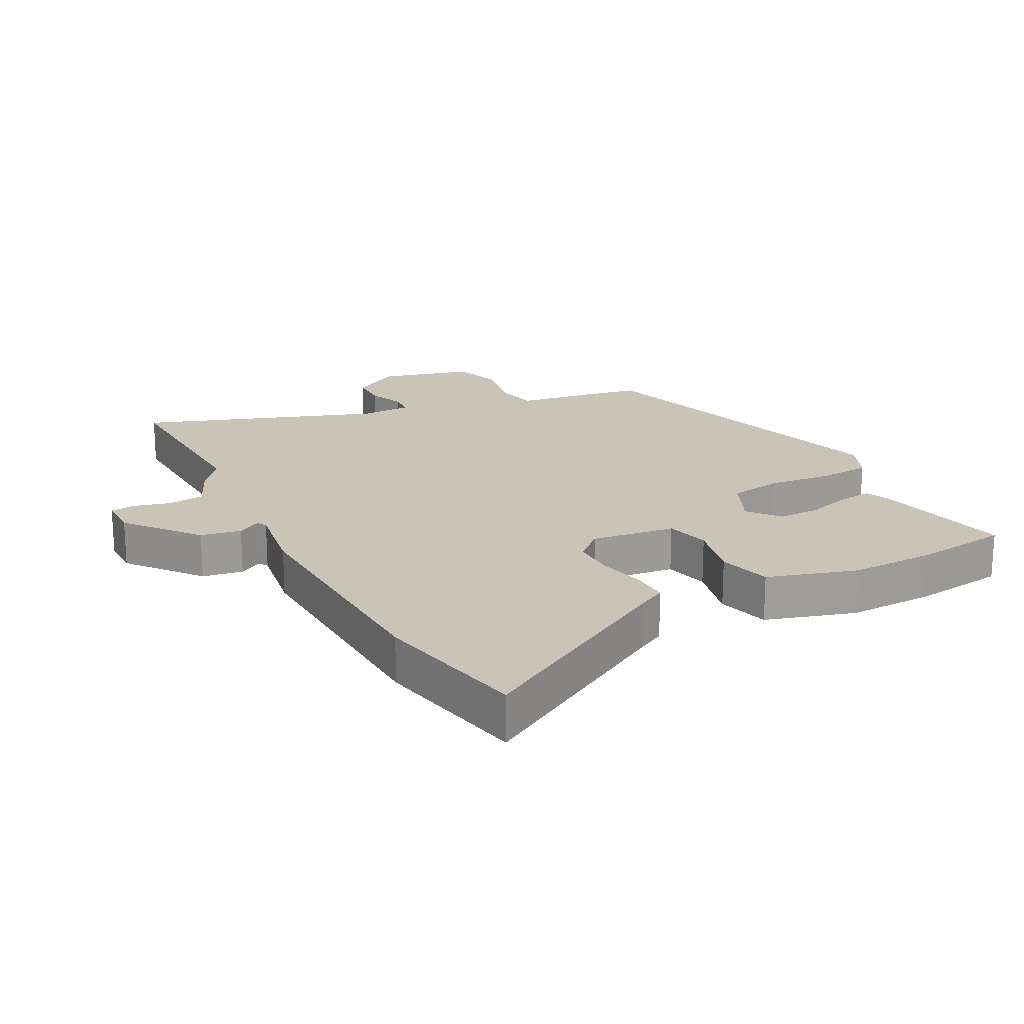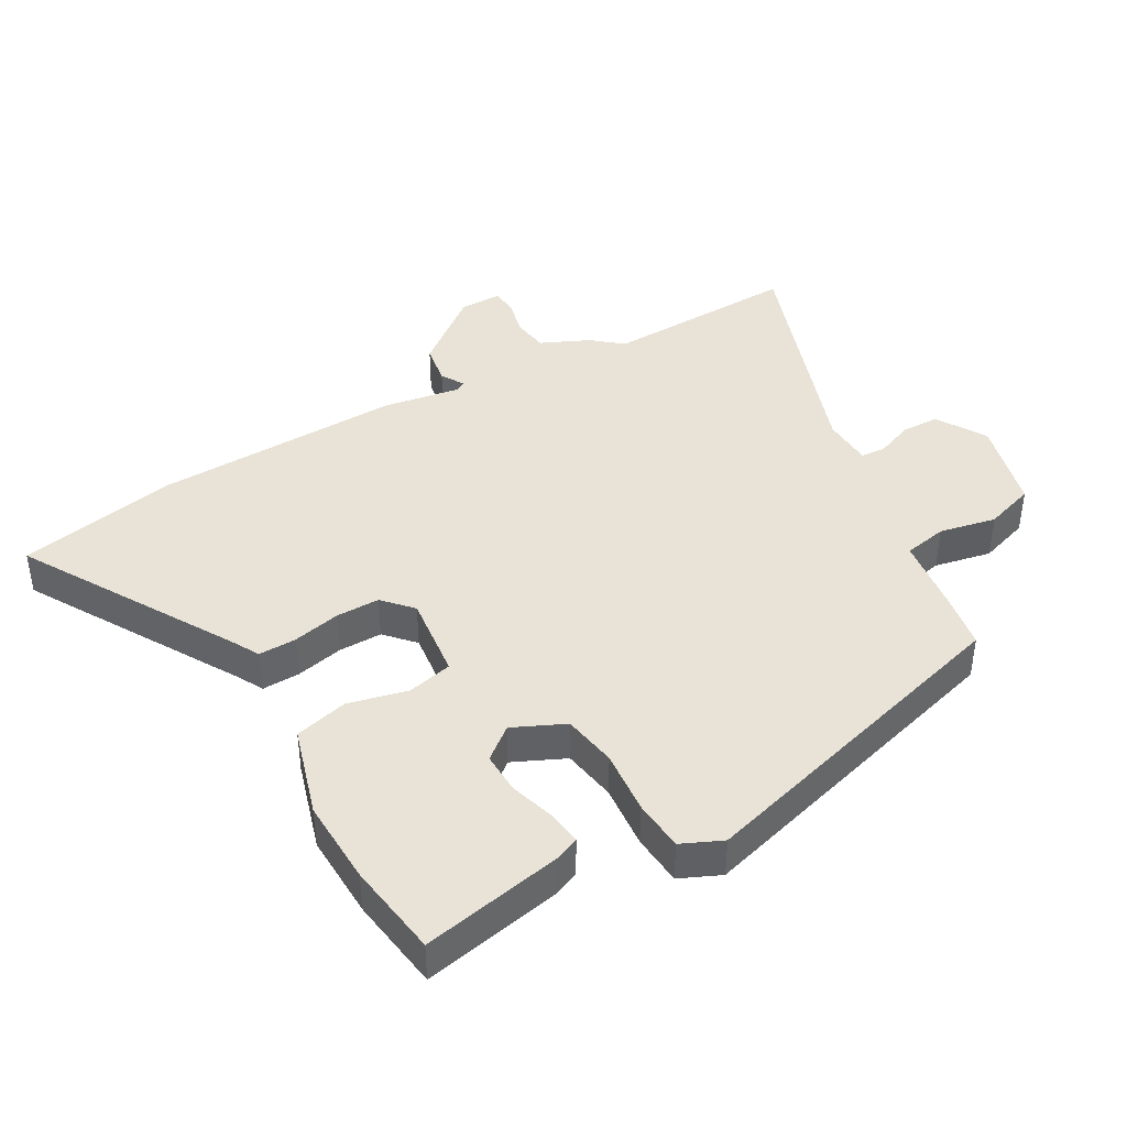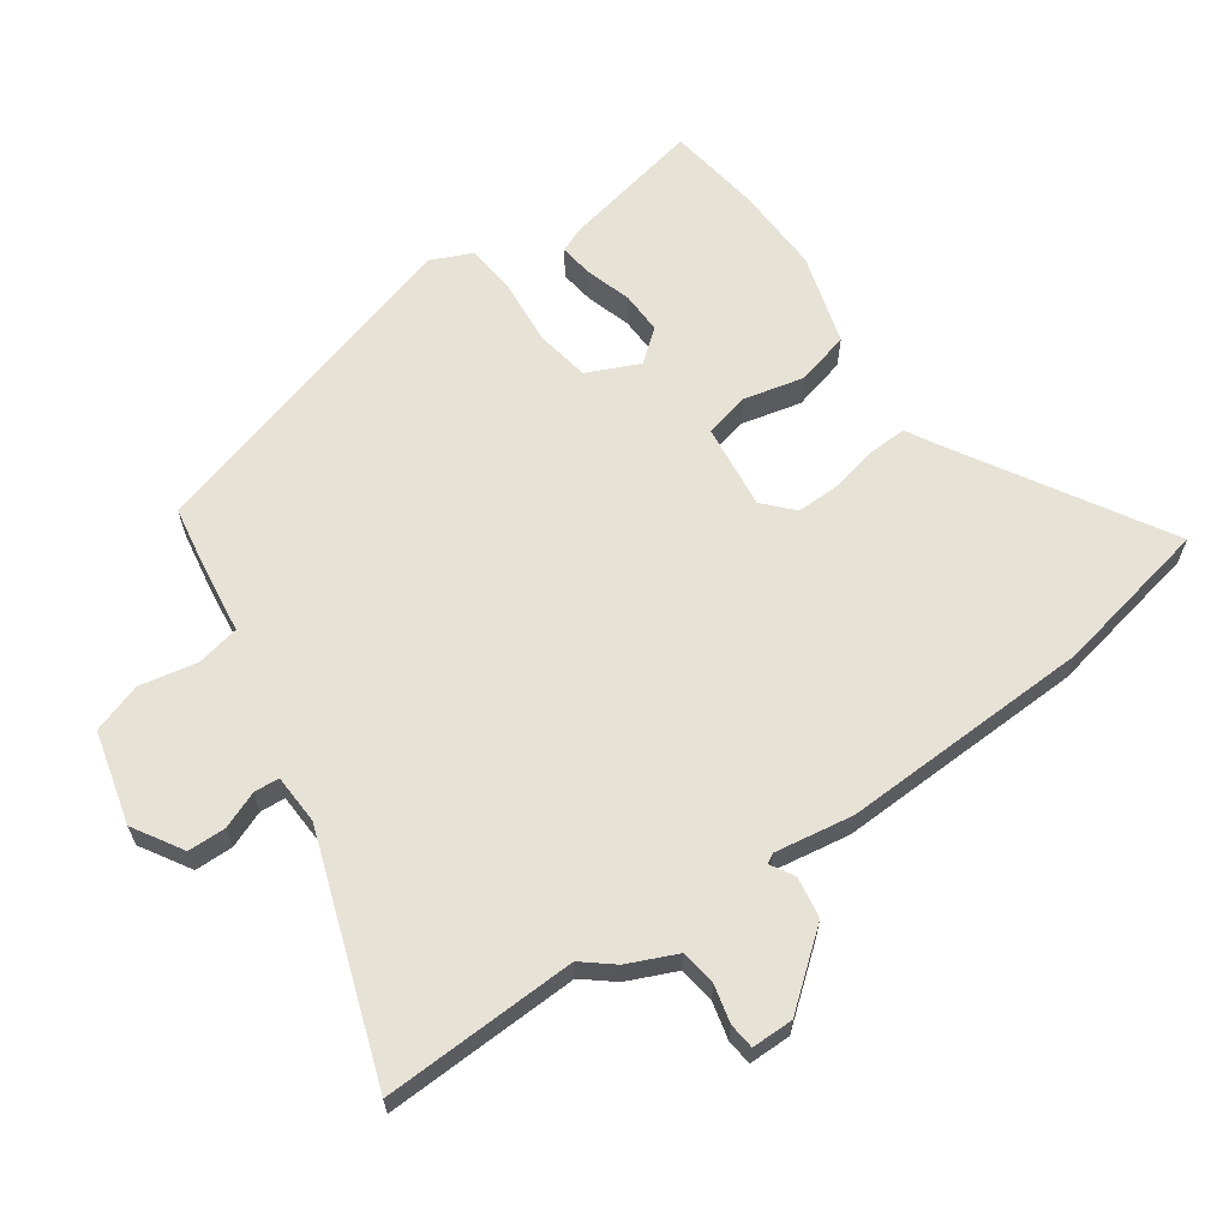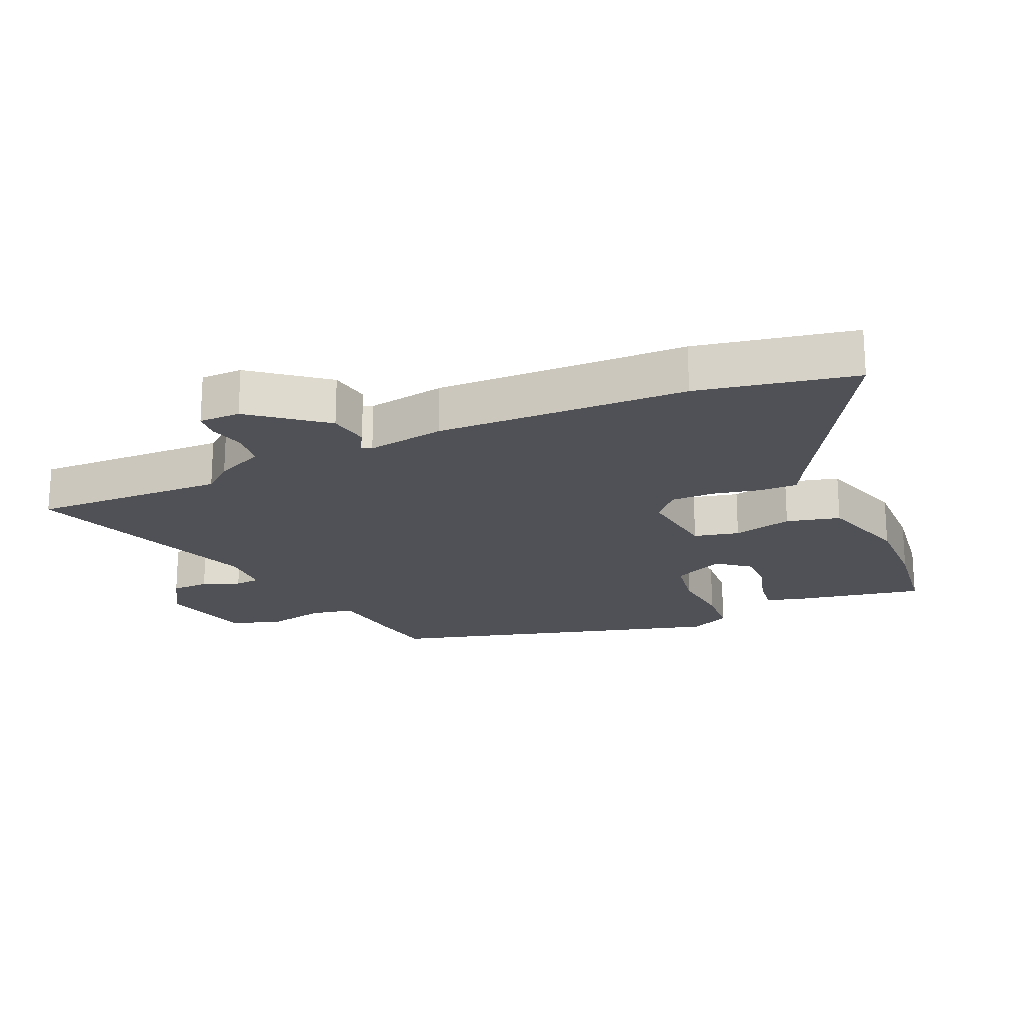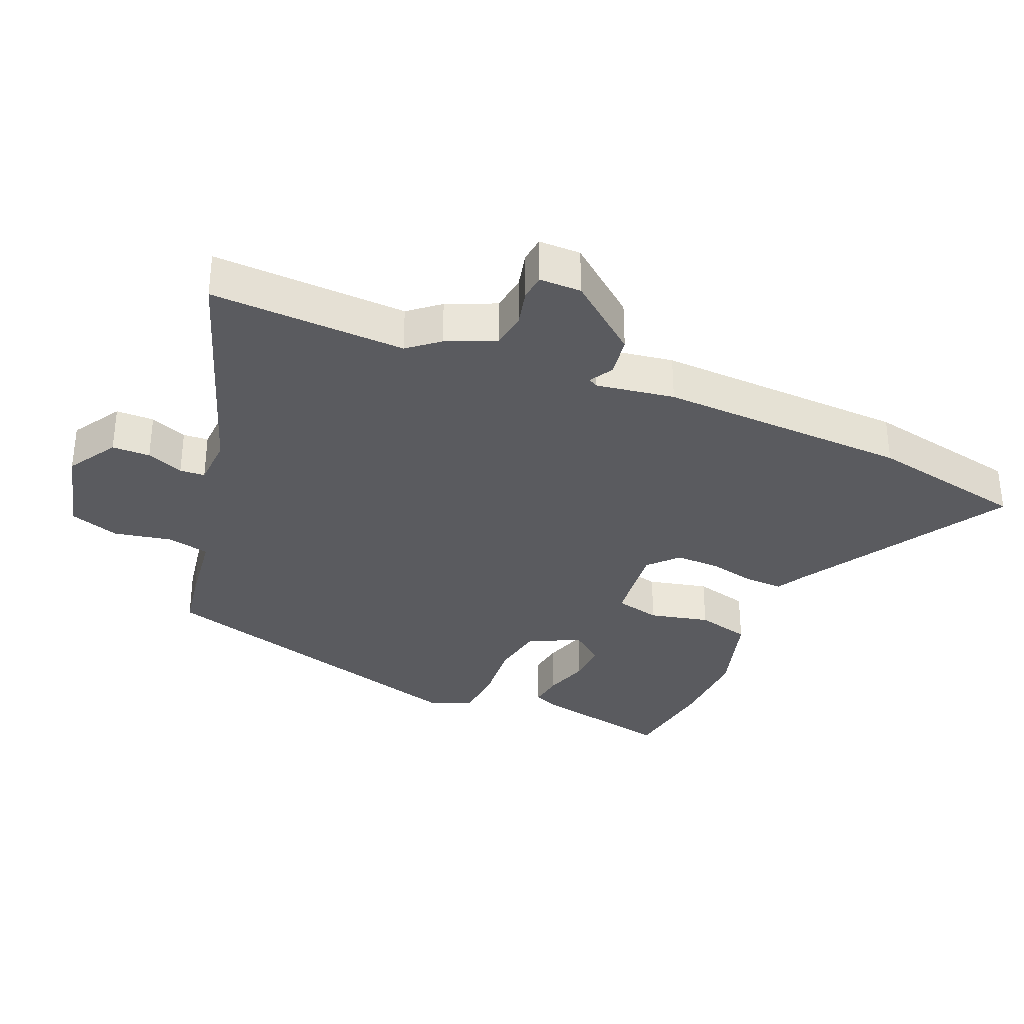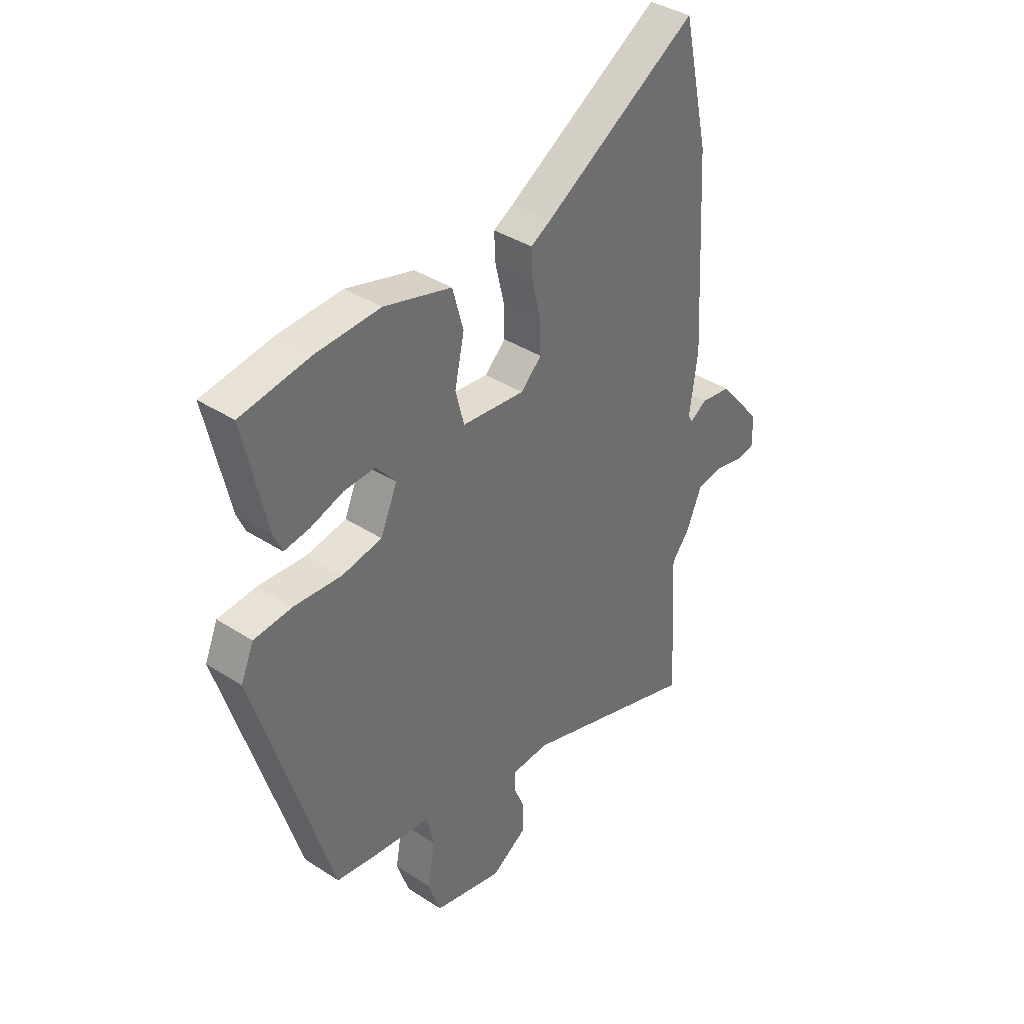
<metadata>
{"format":"obj","ext":"obj","renderer":"f3d","projection":"perspective","resolution":1024,"background":"white","views":[{"elev":19.9,"azim":-26.3,"up":"+Y"},{"elev":41.7,"azim":61.6,"up":"+Y"},{"elev":63.5,"azim":-124.0,"up":"+Y"},{"elev":-20.5,"azim":-64.6,"up":"+Y"},{"elev":-33.0,"azim":-111.9,"up":"+Y"},{"elev":37.9,"azim":129.6,"up":"+Z"}]}
</metadata>
<code>
v 0.359 0.07 0.523
v 0.506 0.07 0.499
v 0.457 0.07 0.281
v 0.44 0.07 0.243
v 0.387 0.07 0.251
v 0.317 0.07 0.274
v 0.252 0.07 0.277
v 0.211 0.07 0.228
v 0.246 0.07 0.147
v 0.33 0.07 0.131
v 0.43 0.07 0.138
v 0.51 0.07 0.13
v 0.537 0.07 0.066
v 0.377 0.07 -0.453
v 0.291 0.07 -0.466
v 0.169 0.07 -0.48
v 0.154 0.07 -0.547
v 0.17 0.07 -0.636
v 0.143 0.07 -0.713
v -0.002 0.07 -0.747
v -0.078 0.07 -0.699
v -0.078 0.07 -0.64
v -0.054 0.07 -0.583
v -0.056 0.07 -0.544
v -0.134 0.07 -0.539
v -0.509 0.07 -0.661
v -0.492 0.07 -0.359
v -0.53 0.07 -0.311
v -0.562 0.07 -0.235
v -0.618 0.07 -0.226
v -0.676 0.07 -0.239
v -0.716 0.07 -0.234
v -0.715 0.07 -0.169
v -0.623 0.07 -0.059
v -0.559 0.07 -0.05
v -0.523 0.07 -0.072
v -0.514 0.07 -0.057
v -0.531 0.07 0.065
v -0.51 0.07 0.455
v -0.456 0.07 0.699
v -0.133 0.07 0.499
v -0.091 0.07 0.475
v -0.094 0.07 0.416
v -0.112 0.07 0.342
v -0.114 0.07 0.274
v -0.07 0.07 0.232
v 0.062 0.07 0.245
v 0.08 0.07 0.315
v 0.06 0.07 0.408
v 0.083 0.07 0.491
v 0.225 0.07 0.53
v 0.359 0 0.523
v 0.506 0 0.499
v 0.457 0 0.281
v 0.44 0 0.243
v 0.387 0 0.251
v 0.317 0 0.274
v 0.252 0 0.277
v 0.211 0 0.228
v 0.246 0 0.147
v 0.33 0 0.131
v 0.43 0 0.138
v 0.51 0 0.13
v 0.537 0 0.066
v 0.377 0 -0.453
v 0.291 0 -0.466
v 0.169 0 -0.48
v 0.154 0 -0.547
v 0.17 0 -0.636
v 0.143 0 -0.713
v -0.002 0 -0.747
v -0.078 0 -0.699
v -0.078 0 -0.64
v -0.054 0 -0.583
v -0.056 0 -0.544
v -0.134 0 -0.539
v -0.509 0 -0.661
v -0.492 0 -0.359
v -0.53 0 -0.311
v -0.562 0 -0.235
v -0.618 0 -0.226
v -0.676 0 -0.239
v -0.716 0 -0.234
v -0.715 0 -0.169
v -0.623 0 -0.059
v -0.559 0 -0.05
v -0.523 0 -0.072
v -0.514 0 -0.057
v -0.531 0 0.065
v -0.51 0 0.455
v -0.456 0 0.699
v -0.133 0 0.499
v -0.091 0 0.475
v -0.094 0 0.416
v -0.112 0 0.342
v -0.114 0 0.274
v -0.07 0 0.232
v 0.062 0 0.245
v 0.08 0 0.315
v 0.06 0 0.408
v 0.083 0 0.491
v 0.225 0 0.53
f 1 2 3
f 51 1 3
f 50 51 3
f 49 50 3
f 48 49 3
f 41 42 43 44
f 41 44 45
f 40 41 45
f 39 40 45
f 38 39 45
f 37 38 45
f 36 37 45 46
f 34 35 36
f 33 34 36
f 32 33 36
f 31 32 36
f 30 31 36
f 36 46 47
f 30 36 47
f 29 30 47
f 25 26 27
f 28 29 47
f 27 28 47
f 25 27 47
f 24 25 47
f 21 22 23
f 20 21 23
f 19 20 23
f 18 19 23
f 17 18 23
f 24 47 48
f 23 24 48
f 17 23 48
f 16 17 48
f 14 15 16
f 13 14 16
f 12 13 16
f 11 12 16
f 10 11 16
f 3 4 5 6
f 3 6 7
f 48 3 7
f 9 10 16
f 8 9 16 48
f 7 8 48
f 54 53 52
f 54 52 102
f 54 102 101
f 54 101 100
f 54 100 99
f 95 94 93 92
f 96 95 92
f 96 92 91
f 96 91 90
f 96 90 89
f 96 89 88
f 97 96 88 87
f 87 86 85
f 87 85 84
f 87 84 83
f 87 83 82
f 87 82 81
f 98 97 87
f 98 87 81
f 98 81 80
f 78 77 76
f 98 80 79
f 98 79 78
f 98 78 76
f 98 76 75
f 74 73 72
f 74 72 71
f 74 71 70
f 74 70 69
f 74 69 68
f 99 98 75
f 99 75 74
f 99 74 68
f 99 68 67
f 67 66 65
f 67 65 64
f 67 64 63
f 67 63 62
f 67 62 61
f 57 56 55 54
f 58 57 54
f 58 54 99
f 67 61 60
f 99 67 60 59
f 99 59 58
f 1 52 53 2
f 2 53 54 3
f 3 54 55 4
f 4 55 56 5
f 5 56 57 6
f 6 57 58 7
f 7 58 59 8
f 8 59 60 9
f 9 60 61 10
f 10 61 62 11
f 11 62 63 12
f 12 63 64 13
f 13 64 65 14
f 14 65 66 15
f 15 66 67 16
f 16 67 68 17
f 17 68 69 18
f 18 69 70 19
f 19 70 71 20
f 20 71 72 21
f 21 72 73 22
f 22 73 74 23
f 23 74 75 24
f 24 75 76 25
f 25 76 77 26
f 26 77 78 27
f 27 78 79 28
f 28 79 80 29
f 29 80 81 30
f 30 81 82 31
f 31 82 83 32
f 32 83 84 33
f 33 84 85 34
f 34 85 86 35
f 35 86 87 36
f 36 87 88 37
f 37 88 89 38
f 38 89 90 39
f 39 90 91 40
f 40 91 92 41
f 41 92 93 42
f 42 93 94 43
f 43 94 95 44
f 44 95 96 45
f 45 96 97 46
f 46 97 98 47
f 47 98 99 48
f 48 99 100 49
f 49 100 101 50
f 50 101 102 51
f 51 102 52 1

</code>
